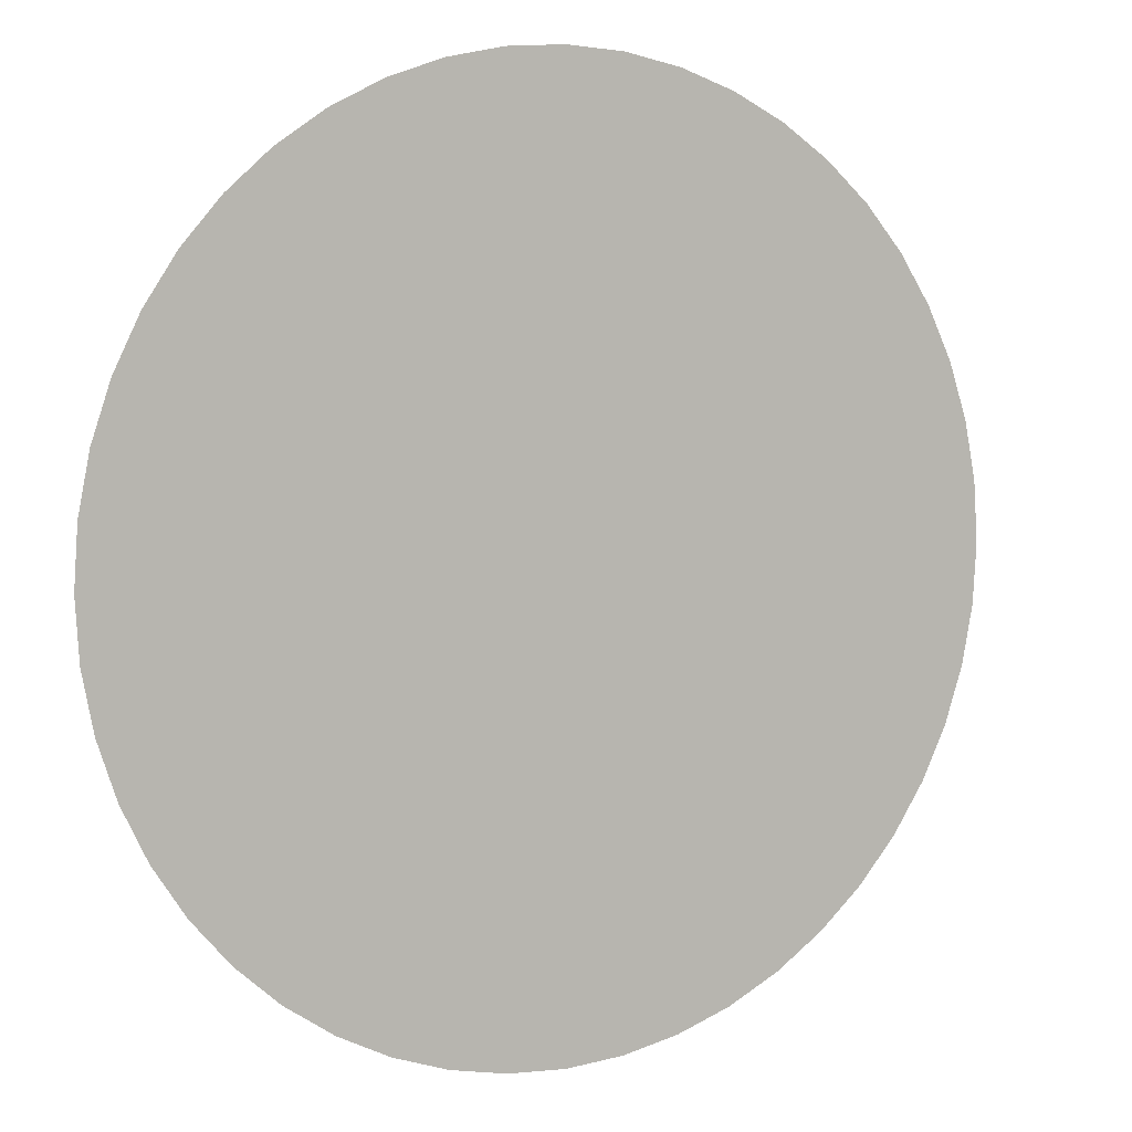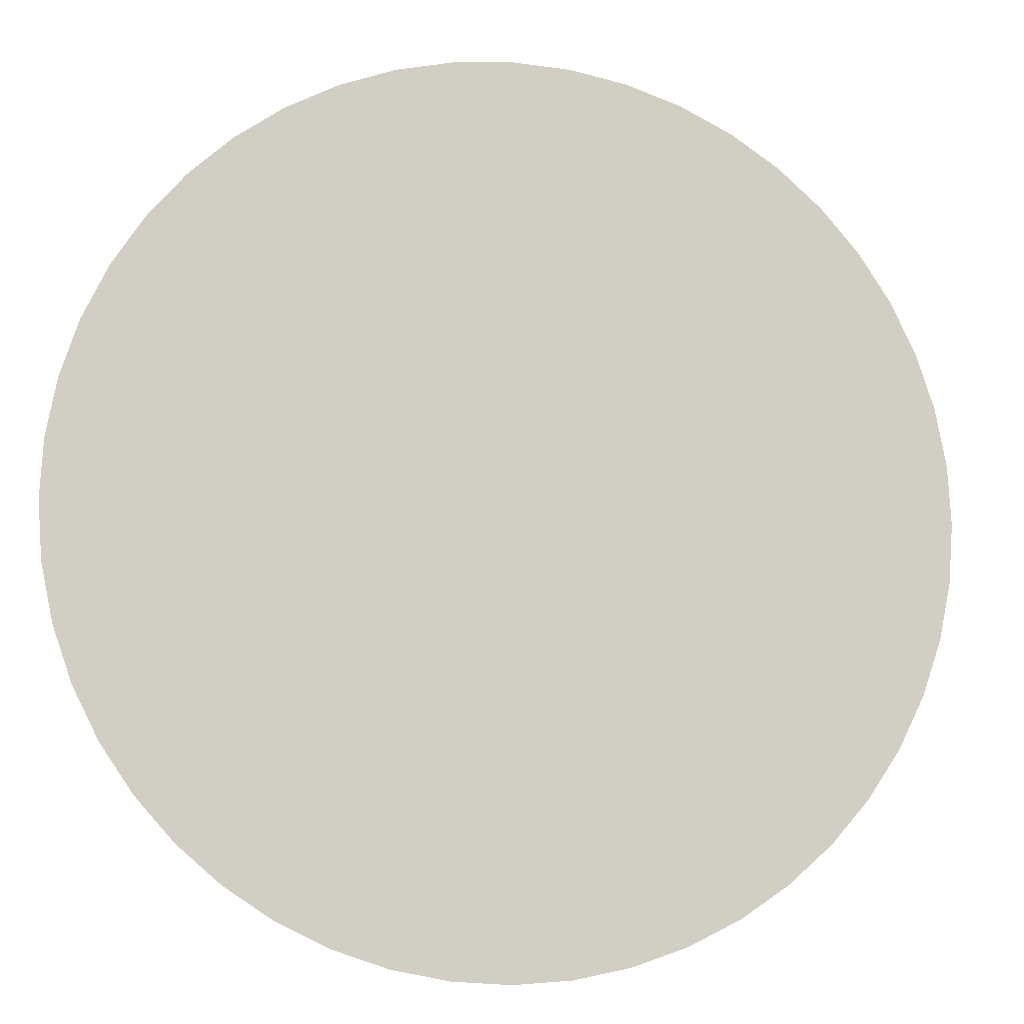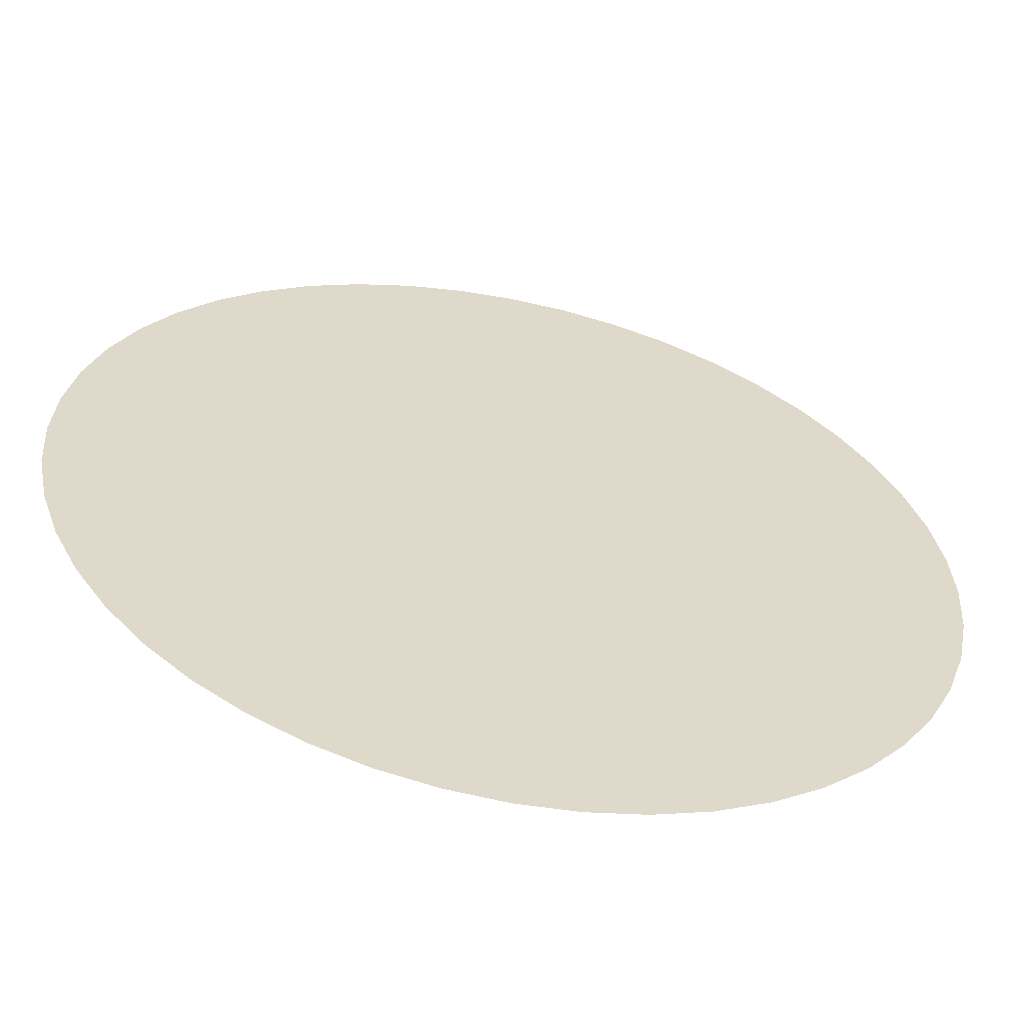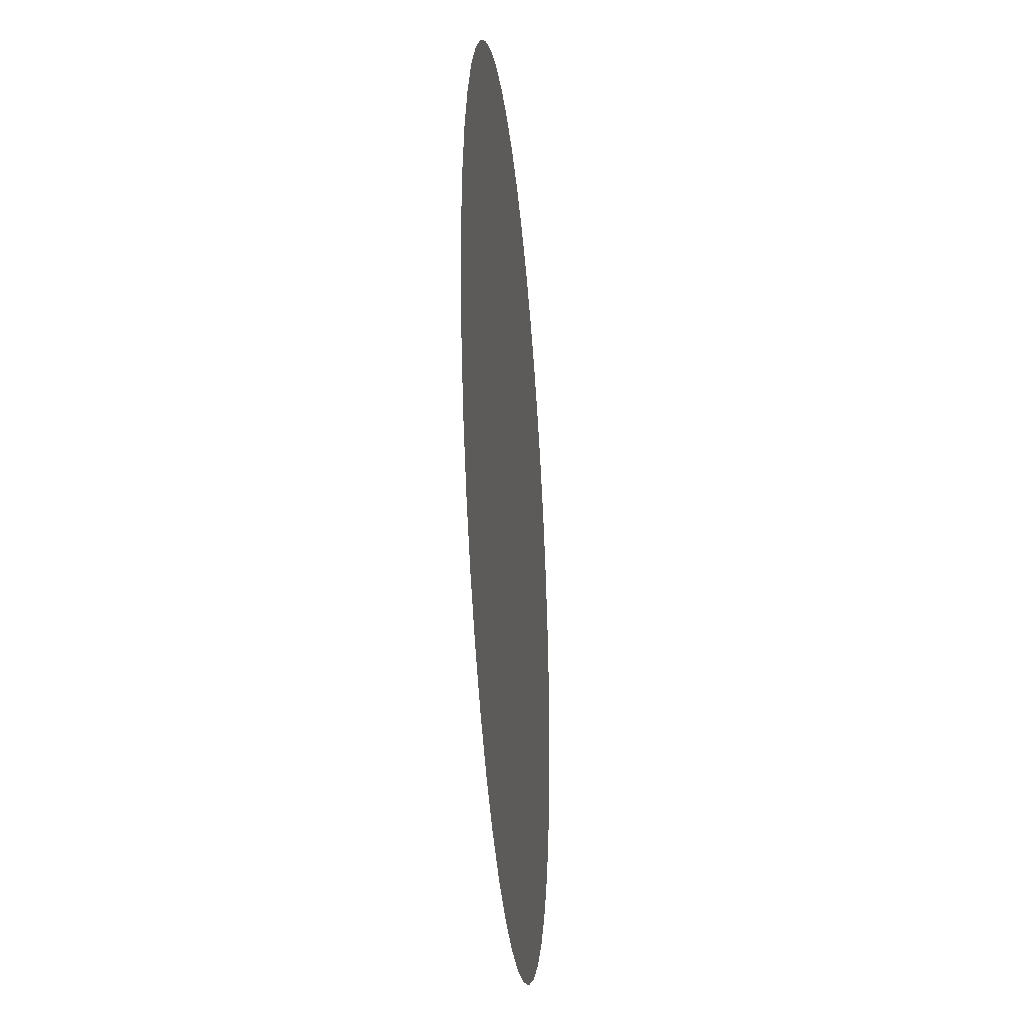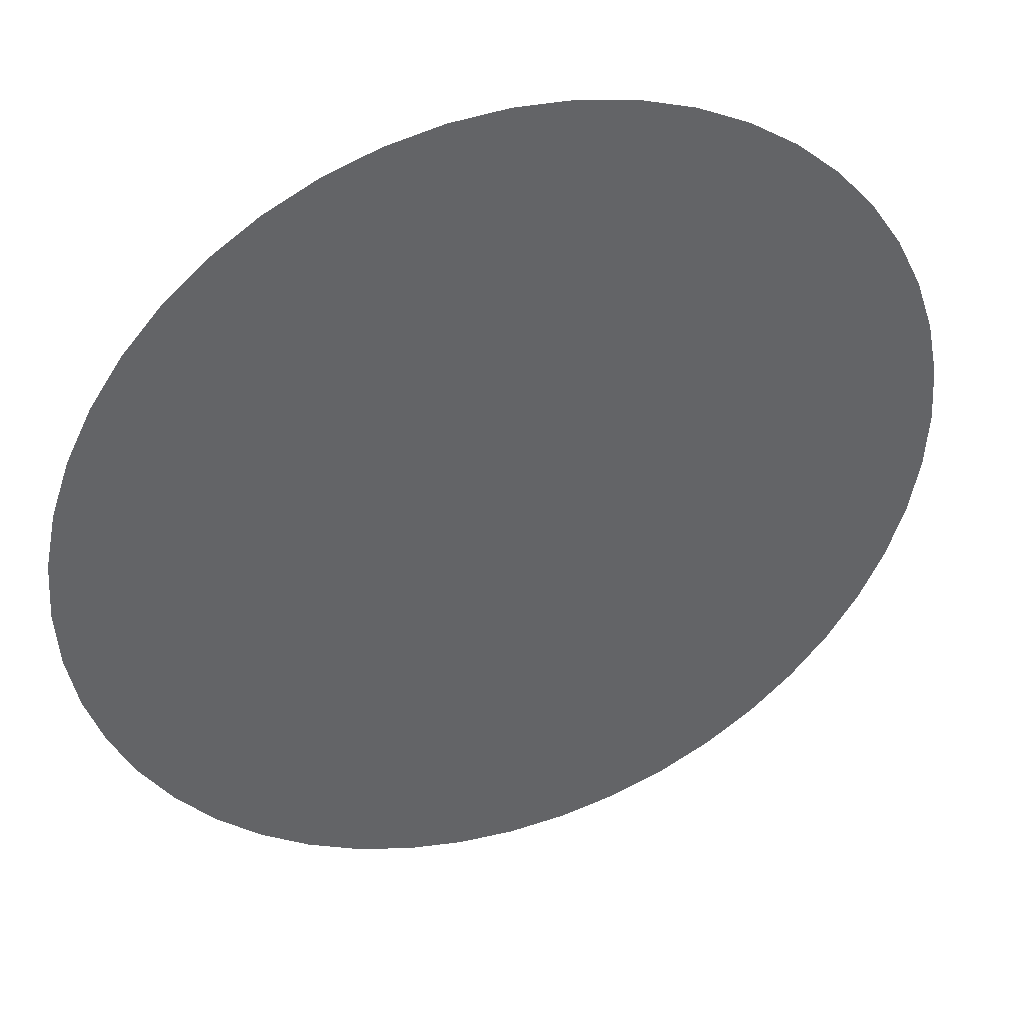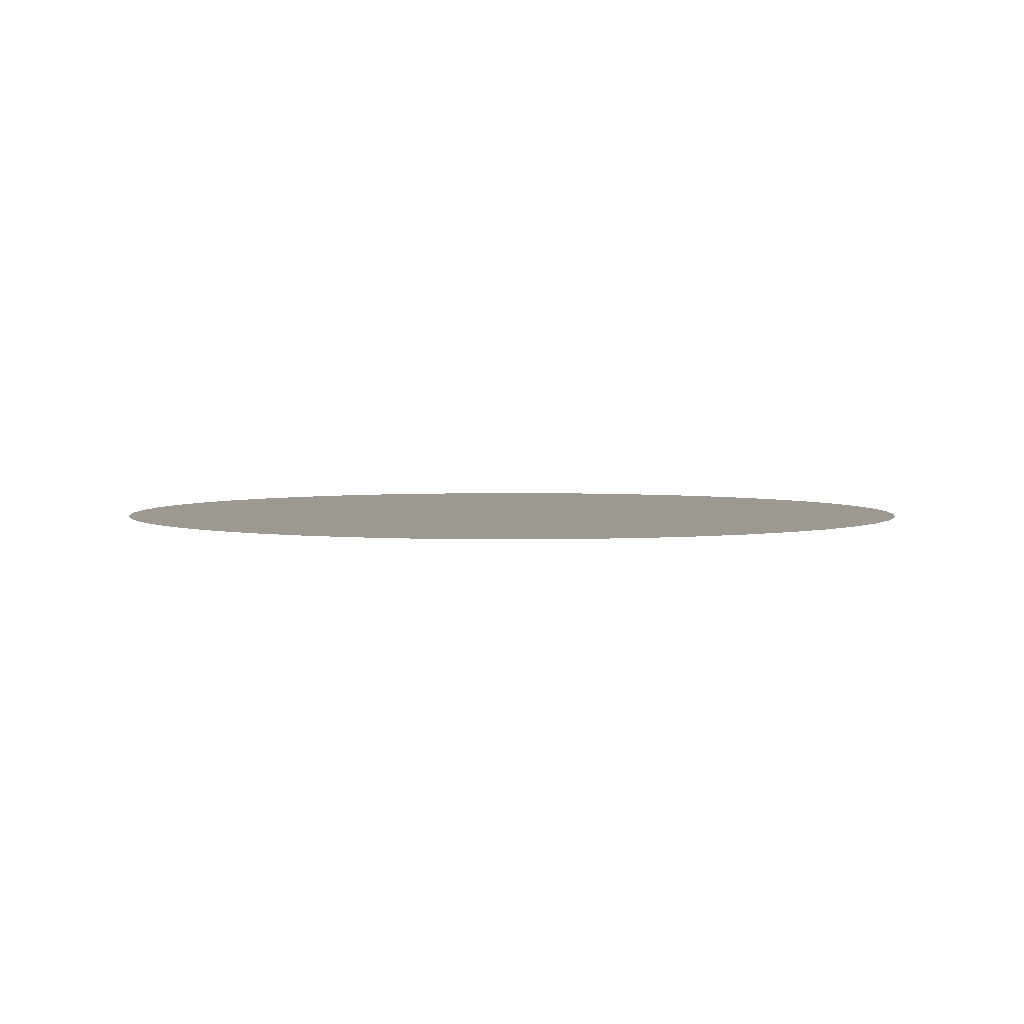
<metadata>
{"format":"obj","ext":"obj","renderer":"f3d","projection":"perspective","resolution":1024,"background":"white","views":[{"elev":5.8,"azim":-29.6,"up":"+Z"},{"elev":-8.0,"azim":-11.7,"up":"+Z"},{"elev":-58.1,"azim":-12.0,"up":"+Z"},{"elev":-31.7,"azim":95.3,"up":"+Z"},{"elev":40.0,"azim":160.6,"up":"+Z"},{"elev":3.4,"azim":43.2,"up":"+Y"}]}
</metadata>
<code>
v 2.5 2 2.5
v 2.5 2 2.688
v 2.662 2 2.594
v 2.662 2 2.406
v 2.5 2 2.312
v 2.338 2 2.406
v 2.338 2 2.594
v 2.5 2 2.875
v 2.688 2 2.825
v 2.825 2 2.688
v 2.875 2 2.5
v 2.825 2 2.312
v 2.688 2 2.175
v 2.5 2 2.125
v 2.312 2 2.175
v 2.175 2 2.312
v 2.125 2 2.5
v 2.175 2 2.688
v 2.312 2 2.825
v 2.5 2 3.062
v 2.692 2 3.029
v 2.862 2 2.931
v 2.987 2 2.781
v 3.054 2 2.598
v 3.054 2 2.402
v 2.987 2 2.219
v 2.862 2 2.069
v 2.692 2 1.971
v 2.5 2 1.938
v 2.308 2 1.971
v 2.138 2 2.069
v 2.013 2 2.219
v 1.946 2 2.402
v 1.946 2 2.598
v 2.013 2 2.781
v 2.138 2 2.931
v 2.308 2 3.029
v 2.5 2 3.25
v 2.694 2 3.224
v 2.875 2 3.15
v 3.03 2 3.03
v 3.15 2 2.875
v 3.224 2 2.694
v 3.25 2 2.5
v 3.224 2 2.306
v 3.15 2 2.125
v 3.03 2 1.97
v 2.875 2 1.85
v 2.694 2 1.776
v 2.5 2 1.75
v 2.306 2 1.776
v 2.125 2 1.85
v 1.97 2 1.97
v 1.85 2 2.125
v 1.776 2 2.306
v 1.75 2 2.5
v 1.776 2 2.694
v 1.85 2 2.875
v 1.97 2 3.03
v 2.125 2 3.15
v 2.306 2 3.224
v 2.5 2 3.438
v 2.695 2 3.417
v 2.881 2 3.356
v 3.051 2 3.258
v 3.197 2 3.127
v 3.312 2 2.969
v 3.392 2 2.79
v 3.432 2 2.598
v 3.432 2 2.402
v 3.392 2 2.21
v 3.312 2 2.031
v 3.197 2 1.873
v 3.051 2 1.742
v 2.881 2 1.644
v 2.695 2 1.583
v 2.5 2 1.562
v 2.305 2 1.583
v 2.119 2 1.644
v 1.949 2 1.742
v 1.803 2 1.873
v 1.688 2 2.031
v 1.608 2 2.21
v 1.568 2 2.402
v 1.568 2 2.598
v 1.608 2 2.79
v 1.688 2 2.969
v 1.803 2 3.127
v 1.949 2 3.258
v 2.119 2 3.356
v 2.305 2 3.417
v 2.5 2 3.625
v 2.695 2 3.608
v 2.885 2 3.557
v 3.062 2 3.474
v 3.223 2 3.362
v 3.362 2 3.223
v 3.474 2 3.062
v 3.557 2 2.885
v 3.608 2 2.695
v 3.625 2 2.5
v 3.608 2 2.305
v 3.557 2 2.115
v 3.474 2 1.938
v 3.362 2 1.777
v 3.223 2 1.638
v 3.062 2 1.526
v 2.885 2 1.443
v 2.695 2 1.392
v 2.5 2 1.375
v 2.305 2 1.392
v 2.115 2 1.443
v 1.938 2 1.526
v 1.777 2 1.638
v 1.638 2 1.777
v 1.526 2 1.938
v 1.443 2 2.115
v 1.392 2 2.305
v 1.375 2 2.5
v 1.392 2 2.695
v 1.443 2 2.885
v 1.526 2 3.062
v 1.638 2 3.223
v 1.777 2 3.362
v 1.938 2 3.474
v 2.115 2 3.557
v 2.305 2 3.608
v 2.5 2 3.812
v 2.696 2 3.798
v 2.887 2 3.754
v 3.069 2 3.683
v 3.239 2 3.584
v 3.393 2 3.462
v 3.526 2 3.318
v 3.637 2 3.156
v 3.722 2 2.98
v 3.78 2 2.792
v 3.809 2 2.598
v 3.809 2 2.402
v 3.78 2 2.208
v 3.722 2 2.02
v 3.637 2 1.844
v 3.526 2 1.682
v 3.393 2 1.538
v 3.239 2 1.416
v 3.069 2 1.317
v 2.887 2 1.246
v 2.696 2 1.202
v 2.5 2 1.188
v 2.304 2 1.202
v 2.113 2 1.246
v 1.931 2 1.317
v 1.761 2 1.416
v 1.607 2 1.538
v 1.474 2 1.682
v 1.363 2 1.844
v 1.278 2 2.02
v 1.22 2 2.208
v 1.191 2 2.402
v 1.191 2 2.598
v 1.22 2 2.792
v 1.278 2 2.98
v 1.363 2 3.156
v 1.474 2 3.318
v 1.607 2 3.462
v 1.761 2 3.584
v 1.931 2 3.683
v 2.113 2 3.754
v 2.304 2 3.798
v 2.5 2 4
v 2.696 2 3.987
v 2.888 2 3.949
v 3.074 2 3.886
v 3.25 2 3.799
v 3.413 2 3.69
v 3.561 2 3.561
v 3.69 2 3.413
v 3.799 2 3.25
v 3.886 2 3.074
v 3.949 2 2.888
v 3.987 2 2.696
v 4 2 2.5
v 3.987 2 2.304
v 3.949 2 2.112
v 3.886 2 1.926
v 3.799 2 1.75
v 3.69 2 1.587
v 3.561 2 1.439
v 3.413 2 1.31
v 3.25 2 1.201
v 3.074 2 1.114
v 2.888 2 1.051
v 2.696 2 1.013
v 2.5 2 1
v 2.304 2 1.013
v 2.112 2 1.051
v 1.926 2 1.114
v 1.75 2 1.201
v 1.587 2 1.31
v 1.439 2 1.439
v 1.31 2 1.587
v 1.201 2 1.75
v 1.114 2 1.926
v 1.051 2 2.112
v 1.013 2 2.304
v 1 2 2.5
v 1.013 2 2.696
v 1.051 2 2.888
v 1.114 2 3.074
v 1.201 2 3.25
v 1.31 2 3.413
v 1.439 2 3.561
v 1.587 2 3.69
v 1.75 2 3.799
v 1.926 2 3.886
v 2.112 2 3.949
v 2.304 2 3.987
f 2 3 1
f 3 4 1
f 4 5 1
f 5 6 1
f 6 7 1
f 7 2 1
f 8 9 2
f 9 10 3
f 9 3 2
f 10 11 3
f 11 12 4
f 11 4 3
f 12 13 4
f 13 14 5
f 13 5 4
f 14 15 5
f 15 16 6
f 15 6 5
f 16 17 6
f 17 18 7
f 17 7 6
f 18 19 7
f 19 8 2
f 19 2 7
f 20 21 8
f 21 22 9
f 22 23 10
f 21 9 8
f 22 10 9
f 23 24 10
f 24 25 11
f 25 26 12
f 24 11 10
f 25 12 11
f 26 27 12
f 27 28 13
f 28 29 14
f 27 13 12
f 28 14 13
f 29 30 14
f 30 31 15
f 31 32 16
f 30 15 14
f 31 16 15
f 32 33 16
f 33 34 17
f 34 35 18
f 33 17 16
f 34 18 17
f 35 36 18
f 36 37 19
f 37 20 8
f 36 19 18
f 37 8 19
f 38 39 20
f 39 40 21
f 40 41 22
f 41 42 23
f 39 21 20
f 40 22 21
f 41 23 22
f 42 43 23
f 43 44 24
f 44 45 25
f 45 46 26
f 43 24 23
f 44 25 24
f 45 26 25
f 46 47 26
f 47 48 27
f 48 49 28
f 49 50 29
f 47 27 26
f 48 28 27
f 49 29 28
f 50 51 29
f 51 52 30
f 52 53 31
f 53 54 32
f 51 30 29
f 52 31 30
f 53 32 31
f 54 55 32
f 55 56 33
f 56 57 34
f 57 58 35
f 55 33 32
f 56 34 33
f 57 35 34
f 58 59 35
f 59 60 36
f 60 61 37
f 61 38 20
f 59 36 35
f 60 37 36
f 61 20 37
f 62 63 38
f 63 64 39
f 64 65 40
f 65 66 41
f 66 67 42
f 63 39 38
f 64 40 39
f 65 41 40
f 66 42 41
f 67 68 42
f 68 69 43
f 69 70 44
f 70 71 45
f 71 72 46
f 68 43 42
f 69 44 43
f 70 45 44
f 71 46 45
f 72 73 46
f 73 74 47
f 74 75 48
f 75 76 49
f 76 77 50
f 73 47 46
f 74 48 47
f 75 49 48
f 76 50 49
f 77 78 50
f 78 79 51
f 79 80 52
f 80 81 53
f 81 82 54
f 78 51 50
f 79 52 51
f 80 53 52
f 81 54 53
f 82 83 54
f 83 84 55
f 84 85 56
f 85 86 57
f 86 87 58
f 83 55 54
f 84 56 55
f 85 57 56
f 86 58 57
f 87 88 58
f 88 89 59
f 89 90 60
f 90 91 61
f 91 62 38
f 88 59 58
f 89 60 59
f 90 61 60
f 91 38 61
f 92 93 62
f 93 94 63
f 94 95 64
f 95 96 65
f 96 97 66
f 97 98 67
f 93 63 62
f 94 64 63
f 95 65 64
f 96 66 65
f 97 67 66
f 98 99 67
f 99 100 68
f 100 101 69
f 101 102 70
f 102 103 71
f 103 104 72
f 99 68 67
f 100 69 68
f 101 70 69
f 102 71 70
f 103 72 71
f 104 105 72
f 105 106 73
f 106 107 74
f 107 108 75
f 108 109 76
f 109 110 77
f 105 73 72
f 106 74 73
f 107 75 74
f 108 76 75
f 109 77 76
f 110 111 77
f 111 112 78
f 112 113 79
f 113 114 80
f 114 115 81
f 115 116 82
f 111 78 77
f 112 79 78
f 113 80 79
f 114 81 80
f 115 82 81
f 116 117 82
f 117 118 83
f 118 119 84
f 119 120 85
f 120 121 86
f 121 122 87
f 117 83 82
f 118 84 83
f 119 85 84
f 120 86 85
f 121 87 86
f 122 123 87
f 123 124 88
f 124 125 89
f 125 126 90
f 126 127 91
f 127 92 62
f 123 88 87
f 124 89 88
f 125 90 89
f 126 91 90
f 127 62 91
f 128 129 92
f 129 130 93
f 130 131 94
f 131 132 95
f 132 133 96
f 133 134 97
f 134 135 98
f 129 93 92
f 130 94 93
f 131 95 94
f 132 96 95
f 133 97 96
f 134 98 97
f 135 136 98
f 136 137 99
f 137 138 100
f 138 139 101
f 139 140 102
f 140 141 103
f 141 142 104
f 136 99 98
f 137 100 99
f 138 101 100
f 139 102 101
f 140 103 102
f 141 104 103
f 142 143 104
f 143 144 105
f 144 145 106
f 145 146 107
f 146 147 108
f 147 148 109
f 148 149 110
f 143 105 104
f 144 106 105
f 145 107 106
f 146 108 107
f 147 109 108
f 148 110 109
f 149 150 110
f 150 151 111
f 151 152 112
f 152 153 113
f 153 154 114
f 154 155 115
f 155 156 116
f 150 111 110
f 151 112 111
f 152 113 112
f 153 114 113
f 154 115 114
f 155 116 115
f 156 157 116
f 157 158 117
f 158 159 118
f 159 160 119
f 160 161 120
f 161 162 121
f 162 163 122
f 157 117 116
f 158 118 117
f 159 119 118
f 160 120 119
f 161 121 120
f 162 122 121
f 163 164 122
f 164 165 123
f 165 166 124
f 166 167 125
f 167 168 126
f 168 169 127
f 169 128 92
f 164 123 122
f 165 124 123
f 166 125 124
f 167 126 125
f 168 127 126
f 169 92 127
f 170 171 128
f 171 172 129
f 172 173 130
f 173 174 131
f 174 175 132
f 175 176 133
f 176 177 134
f 177 178 135
f 171 129 128
f 172 130 129
f 173 131 130
f 174 132 131
f 175 133 132
f 176 134 133
f 177 135 134
f 178 179 135
f 179 180 136
f 180 181 137
f 181 182 138
f 182 183 139
f 183 184 140
f 184 185 141
f 185 186 142
f 179 136 135
f 180 137 136
f 181 138 137
f 182 139 138
f 183 140 139
f 184 141 140
f 185 142 141
f 186 187 142
f 187 188 143
f 188 189 144
f 189 190 145
f 190 191 146
f 191 192 147
f 192 193 148
f 193 194 149
f 187 143 142
f 188 144 143
f 189 145 144
f 190 146 145
f 191 147 146
f 192 148 147
f 193 149 148
f 194 195 149
f 195 196 150
f 196 197 151
f 197 198 152
f 198 199 153
f 199 200 154
f 200 201 155
f 201 202 156
f 195 150 149
f 196 151 150
f 197 152 151
f 198 153 152
f 199 154 153
f 200 155 154
f 201 156 155
f 202 203 156
f 203 204 157
f 204 205 158
f 205 206 159
f 206 207 160
f 207 208 161
f 208 209 162
f 209 210 163
f 203 157 156
f 204 158 157
f 205 159 158
f 206 160 159
f 207 161 160
f 208 162 161
f 209 163 162
f 210 211 163
f 211 212 164
f 212 213 165
f 213 214 166
f 214 215 167
f 215 216 168
f 216 217 169
f 217 170 128
f 211 164 163
f 212 165 164
f 213 166 165
f 214 167 166
f 215 168 167
f 216 169 168
f 217 128 169

</code>
